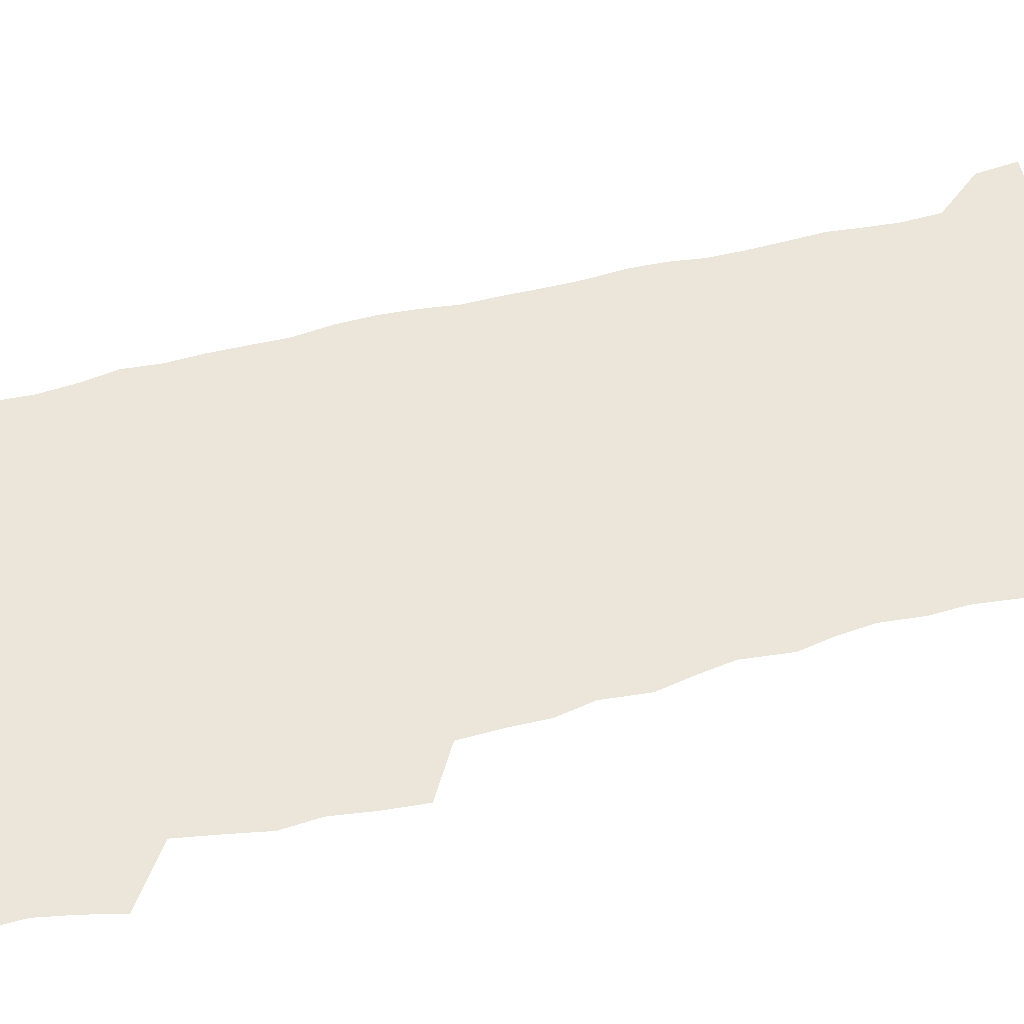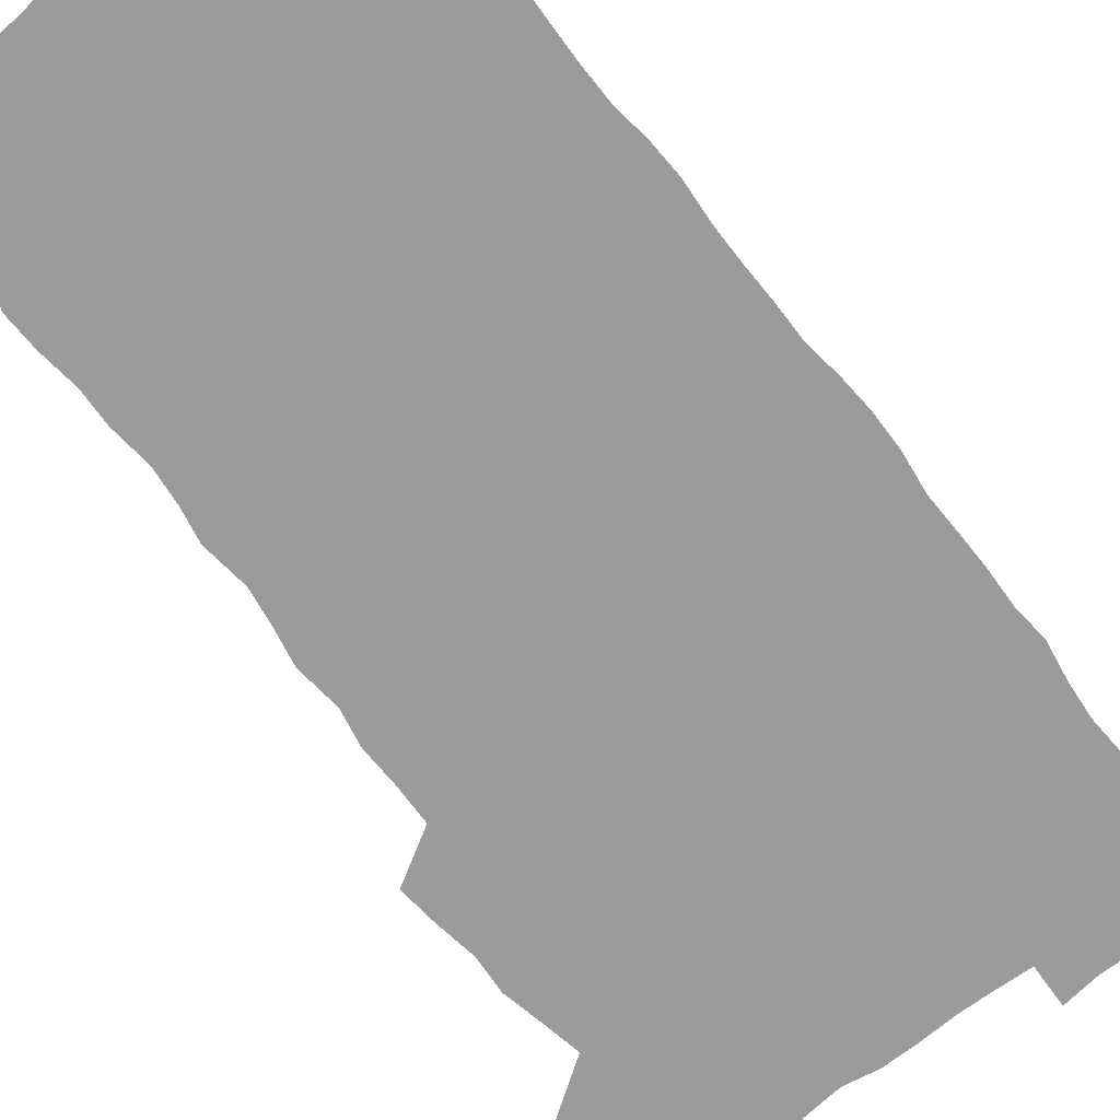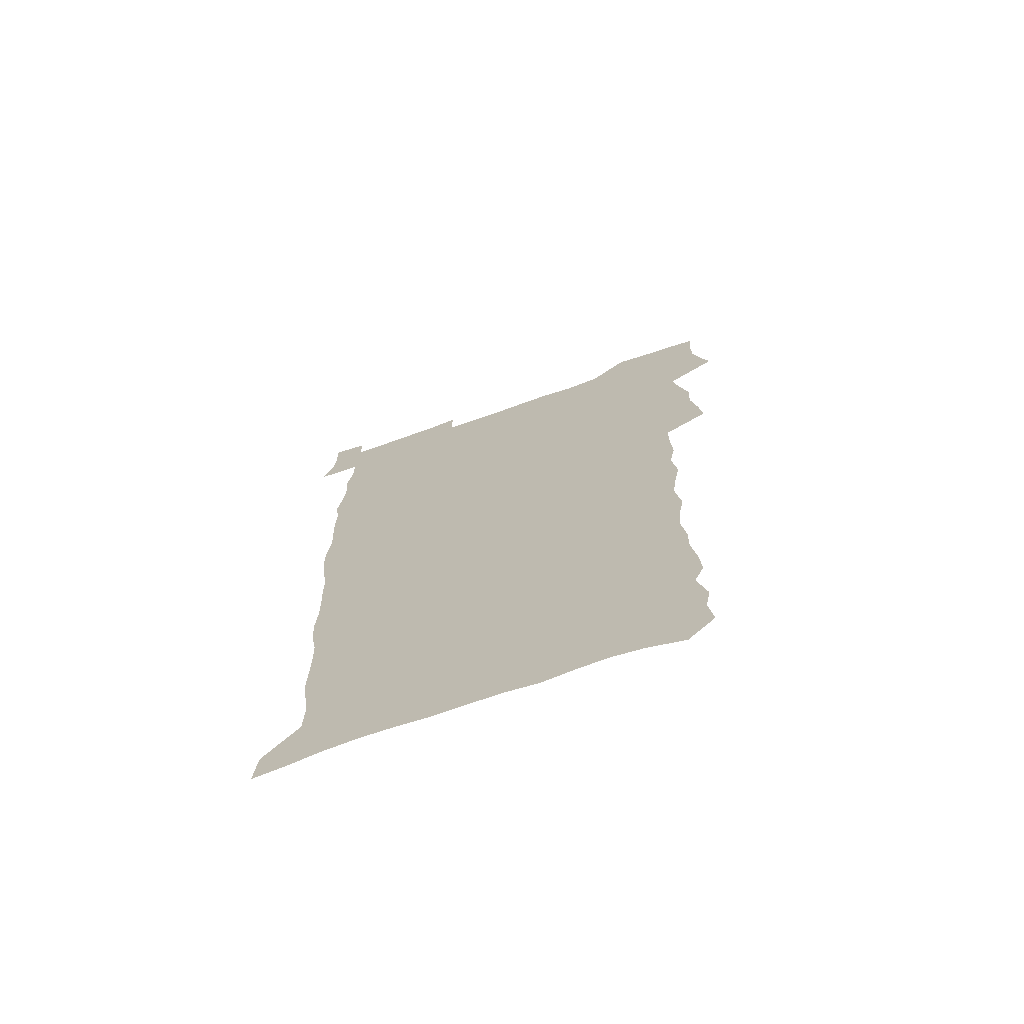
<metadata>
{"format":"obj","ext":"obj","renderer":"f3d","projection":"perspective","resolution":1024,"background":"white","views":[{"elev":48.2,"azim":-107.3,"up":"+Z"},{"elev":-69.7,"azim":36.7,"up":"+Z"},{"elev":-71.8,"azim":-160.7,"up":"+Y"}]}
</metadata>
<code>
v 457.3 526.1 0
v 461.5 540.4 0
v 464.8 554.9 0
v 464.8 569.6 0
v 463.5 584.9 0
v 469.8 428.3 0
v 471.7 444.7 0
v 474.6 461.4 0
v 473.8 476.8 0
v 477.5 493 0
v 480.8 509.1 0
v 480.9 523.8 0
v 477.9 539.3 0
v 483 553.4 0
v 480.8 569 0
v 477.8 586.9 0
v 491.5 149.4 0
v 493.5 165.3 0
v 491.2 178 0
v 495.6 196.2 0
v 491.1 207.8 0
v 491.8 223 0
v 494.2 239.6 0
v 493.9 254.4 0
v 496 271.2 0
v 494.8 286 0
v 492.4 300.2 0
v 495 319.5 0
v 493.1 334.4 0
v 490.4 349.3 0
v 492.8 367.6 0
v 490.1 382.8 0
v 490.9 399.4 0
v 490.7 415.3 0
v 493.6 432.4 0
v 493.2 447.6 0
v 495.2 463.4 0
v 495.4 478.4 0
v 495.4 493.5 0
v 497.7 509 0
v 497.5 523.9 0
v 498.3 538.5 0
v 497.1 554.2 0
v 495.1 570.2 0
v 492.6 587.6 0
v 504 136.3 0
v 510.1 156.8 0
v 513.9 174.7 0
v 511.9 187.6 0
v 513.4 203.8 0
v 513.8 218.9 0
v 516.3 235.9 0
v 517 251.2 0
v 516.5 265.7 0
v 514.9 279.5 0
v 514.2 294.4 0
v 511.1 307.9 0
v 511.7 324.4 0
v 511.9 340.6 0
v 511.2 356.2 0
v 511.4 372.3 0
v 512.6 388.7 0
v 512.8 403.8 0
v 509.5 418.3 0
v 510.8 434.2 0
v 512.3 449.8 0
v 512.2 464.4 0
v 510.5 479.1 0
v 512.9 494.2 0
v 513.4 509 0
v 514.2 523.5 0
v 513.5 538.5 0
v 512 554.2 0
v 510.1 570.3 0
v 506.8 589.7 0
v 521.3 141.8 0
v 525.1 159.8 0
v 529.2 179.5 0
v 528.3 192.9 0
v 530.2 209.7 0
v 531.6 225.8 0
v 532 240.9 0
v 532.3 255.9 0
v 532.1 270.6 0
v 531.3 285 0
v 530.4 299.6 0
v 530.1 314.9 0
v 529.9 330.2 0
v 529.4 345.3 0
v 528.6 360.2 0
v 528.4 375.5 0
v 528.5 390.9 0
v 528.2 406 0
v 527.6 420.8 0
v 527.7 435.9 0
v 527.1 450.5 0
v 527.6 465.3 0
v 530.4 480.5 0
v 529.3 494.7 0
v 529.3 509.1 0
v 529.2 523.5 0
v 529.3 537.9 0
v 527.8 553.4 0
v 524.5 571.9 0
v 536.5 143.8 0
v 540.4 163.2 0
v 542.9 181.2 0
v 545.9 200.1 0
v 546.4 215.1 0
v 546.9 230.2 0
v 547 244.8 0
v 546.6 259.1 0
v 546.2 273.5 0
v 546 288.4 0
v 545.4 303 0
v 545.6 318.5 0
v 544.6 332.6 0
v 544.3 347.5 0
v 543.8 362.3 0
v 544.4 378.2 0
v 543.5 392.4 0
v 544.9 408.5 0
v 544.1 422.7 0
v 544.3 437.5 0
v 544.7 452.1 0
v 544.7 466.5 0
v 544.5 480.8 0
v 544.4 495 0
v 544.4 509.2 0
v 543.9 523.4 0
v 545 537.1 0
v 542.5 553.8 0
v 541 569.8 0
v 550.7 142.8 0
v 554.1 162.2 0
v 557.6 184.1 0
v 559.8 203 0
v 560.2 217.5 0
v 561 233.1 0
v 560.6 246.9 0
v 560.7 261.7 0
v 560.4 276.1 0
v 559.8 290.3 0
v 559.9 305.7 0
v 559.2 319.7 0
v 559.1 334.8 0
v 558.8 349.4 0
v 557.9 363.1 0
v 558.7 379.3 0
v 558.5 394 0
v 559.2 409.3 0
v 559 423.6 0
v 558.7 437.9 0
v 559.2 452.6 0
v 559.2 466.8 0
v 559.1 481.1 0
v 559 495.2 0
v 559 509.3 0
v 558.8 523.4 0
v 559.1 537.1 0
v 557.8 552.6 0
v 555.3 572 0
v 565.1 140.8 0
v 569.8 166.7 0
v 571.2 183.9 0
v 572.7 202.5 0
v 574.3 221.1 0
v 574.4 234.9 0
v 574.1 248.4 0
v 574.1 262.8 0
v 574.1 277.8 0
v 573.9 292.4 0
v 573.7 307.1 0
v 573.7 322.1 0
v 573.3 336.4 0
v 572.3 350.1 0
v 573.5 366.5 0
v 573.7 381.3 0
v 573.5 395.4 0
v 573.5 410 0
v 573.4 424.2 0
v 573.4 438.6 0
v 573.9 453.2 0
v 573.3 467.3 0
v 573.4 481.4 0
v 573.7 495.5 0
v 573.5 509.5 0
v 573.3 523.6 0
v 573 537.9 0
v 572.1 553.4 0
v 570.3 571.6 0
v 581.1 143 0
v 584.1 167.8 0
v 585.3 185.8 0
v 586.3 203.4 0
v 586.9 219.3 0
v 587.2 235.4 0
v 587.4 249.3 0
v 587.4 263 0
v 587.6 279.4 0
v 587.3 292.8 0
v 587.3 308.2 0
v 587.2 322.5 0
v 587.4 338 0
v 587.1 352.1 0
v 587.3 366.9 0
v 587.2 380.9 0
v 587.6 395.9 0
v 587.5 410.2 0
v 587.5 424.6 0
v 587.5 438.6 0
v 587.6 453.3 0
v 587.8 467.5 0
v 587.7 481.6 0
v 587.7 495.7 0
v 587.8 509.7 0
v 587.6 523.8 0
v 587.4 538 0
v 586.7 553.5 0
v 585.7 570.5 0
v 596.6 142.7 0
v 598.1 166.5 0
v 599.2 187.4 0
v 599.6 203.2 0
v 599.9 218.8 0
v 599.8 235.9 0
v 600.7 248.1 0
v 600.7 262.8 0
v 600.7 279.2 0
v 600.7 293.4 0
v 600.8 307.6 0
v 600.8 322.2 0
v 600.8 339 0
v 600.9 352.2 0
v 601.2 367.7 0
v 601.3 381.9 0
v 601.5 395.8 0
v 601.5 410.3 0
v 601.6 424.4 0
v 601.6 438.7 0
v 601.7 453.6 0
v 601.9 467.6 0
v 601.9 481.7 0
v 601.9 495.8 0
v 601.9 509.9 0
v 601.9 523.8 0
v 601.7 537.6 0
v 601.1 554.6 0
v 600.6 570.5 0
v 612 142.5 0
v 612.4 163.9 0
v 612.8 185.9 0
v 613 203.7 0
v 613.3 218 0
v 613.4 233.6 0
v 613.7 249.4 0
v 613.9 262.5 0
v 613.8 279.4 0
v 614 293.3 0
v 614.4 307.2 0
v 614.4 322.5 0
v 614.5 337.6 0
v 614.6 353.1 0
v 615 367.1 0
v 615.4 380.9 0
v 615.3 396 0
v 615.6 410 0
v 615.7 424.3 0
v 615.6 439.1 0
v 615.9 453.3 0
v 615.9 467.6 0
v 616.1 481.7 0
v 616.5 496 0
v 616.2 510.3 0
v 616.1 524.4 0
v 615.9 538.6 0
v 615.9 553.7 0
v 615.5 570.8 0
v 615.2 588.2 0
v 627.3 143.8 0
v 626.7 168 0
v 626.9 183.2 0
v 626 203.3 0
v 626.6 217.3 0
v 627.2 231.6 0
v 627 247.7 0
v 627.1 263.1 0
v 627.4 277.6 0
v 627.9 291.4 0
v 628 306.4 0
v 628.2 321.6 0
v 628.2 337.2 0
v 628.2 352.2 0
v 628.7 366.5 0
v 629.4 380.5 0
v 629.6 395.1 0
v 629.6 409.6 0
v 630.1 423.8 0
v 630.9 437.9 0
v 630.1 453.2 0
v 630 467.4 0
v 630.4 481.6 0
v 630.7 496 0
v 630.7 510.4 0
v 630.6 524.7 0
v 630.5 539.1 0
v 630.5 553.8 0
v 630.7 569.2 0
v 630.7 585.8 0
v 642.4 144.2 0
v 640.7 166.4 0
v 640.8 182.4 0
v 640.6 199 0
v 640.8 214.3 0
v 640.9 229.6 0
v 640.7 245.6 0
v 642.4 259.1 0
v 641.5 275.6 0
v 640.9 291.9 0
v 641.5 305.8 0
v 642.5 319.7 0
v 642.6 335 0
v 644.3 348.8 0
v 643.2 364.8 0
v 644.3 378.8 0
v 645.5 393 0
v 644.7 408.4 0
v 644.7 423.2 0
v 645.1 437.7 0
v 644.6 452.6 0
v 646.2 466.8 0
v 645.2 481.6 0
v 645.7 495.9 0
v 645.7 510.4 0
v 645.6 525 0
v 645.4 539.5 0
v 645.5 554.3 0
v 645.5 569.1 0
v 645.6 585.8 0
v 657.4 142.9 0
v 654.3 165.9 0
v 655.2 179.9 0
v 655.6 194.9 0
v 655.2 211.3 0
v 655 227 0
v 655.6 241.7 0
v 656.4 256.5 0
v 656.3 272.2 0
v 657.2 286.9 0
v 657.8 301.6 0
v 656.8 317.6 0
v 659 331.3 0
v 659.8 345.9 0
v 658.1 362.6 0
v 659.8 376.6 0
v 660.8 391.3 0
v 660 407 0
v 660.2 421.8 0
v 661.2 436.4 0
v 660.9 451.3 0
v 662.3 465.9 0
v 661.3 481.1 0
v 661.1 495.8 0
v 661.2 510.4 0
v 662.2 525.3 0
v 661.2 540.2 0
v 660.8 555.1 0
v 660.2 569.6 0
v 660.5 585.1 0
v 673 139.8 0
v 670.5 160.1 0
v 670.3 175.8 0
v 670 191.8 0
v 671.5 205.7 0
v 673.4 219.7 0
v 673.1 235.3 0
v 672.9 251 0
v 673.4 266.2 0
v 675.7 280.2 0
v 676.6 295.1 0
v 675.7 311.4 0
v 676 326.9 0
v 676.6 342.1 0
v 676.7 357.8 0
v 679.1 372.3 0
v 680.4 387.3 0
v 680.4 402.9 0
v 678.7 419.2 0
v 679.3 434.3 0
v 679.8 449.5 0
v 679.5 464.8 0
v 681.2 479.8 0
v 678.9 495.3 0
v 677.9 510.3 0
v 679 525.3 0
v 676.4 541.2 0
v 676.5 556.2 0
v 675.5 570.6 0
v 675.4 585.4 0
v 675 600.1 0
v 687.9 137.9 0
v 686.4 155.6 0
v 696.6 556.9 0
v 691.6 572.3 0
v 690.6 586.7 0
v 691.5 602.7 0
f 11 12 1
f 1 12 2
f 12 13 2
f 2 13 3
f 13 14 3
f 3 14 4
f 14 15 4
f 4 15 5
f 15 16 5
f 34 35 6
f 6 35 7
f 35 36 7
f 7 36 8
f 36 37 8
f 8 37 9
f 37 38 9
f 9 38 10
f 38 39 10
f 10 39 11
f 39 40 11
f 11 40 12
f 40 41 12
f 12 41 13
f 41 42 13
f 13 42 14
f 42 43 14
f 14 43 15
f 43 44 15
f 15 44 16
f 44 45 16
f 46 47 17
f 17 47 18
f 47 48 18
f 18 48 19
f 48 49 19
f 19 49 20
f 49 50 20
f 20 50 21
f 50 51 21
f 21 51 22
f 51 52 22
f 22 52 23
f 52 53 23
f 23 53 24
f 53 54 24
f 24 54 25
f 54 55 25
f 25 55 26
f 55 56 26
f 26 56 27
f 56 57 27
f 27 57 28
f 57 58 28
f 28 58 29
f 58 59 29
f 29 59 30
f 59 60 30
f 30 60 31
f 60 61 31
f 31 61 32
f 61 62 32
f 32 62 33
f 62 63 33
f 33 63 34
f 63 64 34
f 34 64 35
f 64 65 35
f 35 65 36
f 65 66 36
f 36 66 37
f 66 67 37
f 37 67 38
f 67 68 38
f 38 68 39
f 68 69 39
f 39 69 40
f 69 70 40
f 40 70 41
f 70 71 41
f 41 71 42
f 71 72 42
f 42 72 43
f 72 73 43
f 43 73 44
f 73 74 44
f 44 74 45
f 74 75 45
f 46 76 47
f 76 77 47
f 47 77 48
f 77 78 48
f 48 78 49
f 78 79 49
f 49 79 50
f 79 80 50
f 50 80 51
f 80 81 51
f 51 81 52
f 81 82 52
f 52 82 53
f 82 83 53
f 53 83 54
f 83 84 54
f 54 84 55
f 84 85 55
f 55 85 56
f 85 86 56
f 56 86 57
f 86 87 57
f 57 87 58
f 87 88 58
f 58 88 59
f 88 89 59
f 59 89 60
f 89 90 60
f 60 90 61
f 90 91 61
f 61 91 62
f 91 92 62
f 62 92 63
f 92 93 63
f 63 93 64
f 93 94 64
f 64 94 65
f 94 95 65
f 65 95 66
f 95 96 66
f 66 96 67
f 96 97 67
f 67 97 68
f 97 98 68
f 68 98 69
f 98 99 69
f 69 99 70
f 99 100 70
f 70 100 71
f 100 101 71
f 71 101 72
f 101 102 72
f 72 102 73
f 102 103 73
f 73 103 74
f 103 104 74
f 74 104 75
f 76 105 77
f 105 106 77
f 77 106 78
f 106 107 78
f 78 107 79
f 107 108 79
f 79 108 80
f 108 109 80
f 80 109 81
f 109 110 81
f 81 110 82
f 110 111 82
f 82 111 83
f 111 112 83
f 83 112 84
f 112 113 84
f 84 113 85
f 113 114 85
f 85 114 86
f 114 115 86
f 86 115 87
f 115 116 87
f 87 116 88
f 116 117 88
f 88 117 89
f 117 118 89
f 89 118 90
f 118 119 90
f 90 119 91
f 119 120 91
f 91 120 92
f 120 121 92
f 92 121 93
f 121 122 93
f 93 122 94
f 122 123 94
f 94 123 95
f 123 124 95
f 95 124 96
f 124 125 96
f 96 125 97
f 125 126 97
f 97 126 98
f 126 127 98
f 98 127 99
f 127 128 99
f 99 128 100
f 128 129 100
f 100 129 101
f 129 130 101
f 101 130 102
f 130 131 102
f 102 131 103
f 131 132 103
f 103 132 104
f 132 133 104
f 105 134 106
f 134 135 106
f 106 135 107
f 135 136 107
f 107 136 108
f 136 137 108
f 108 137 109
f 137 138 109
f 109 138 110
f 138 139 110
f 110 139 111
f 139 140 111
f 111 140 112
f 140 141 112
f 112 141 113
f 141 142 113
f 113 142 114
f 142 143 114
f 114 143 115
f 143 144 115
f 115 144 116
f 144 145 116
f 116 145 117
f 145 146 117
f 117 146 118
f 146 147 118
f 118 147 119
f 147 148 119
f 119 148 120
f 148 149 120
f 120 149 121
f 149 150 121
f 121 150 122
f 150 151 122
f 122 151 123
f 151 152 123
f 123 152 124
f 152 153 124
f 124 153 125
f 153 154 125
f 125 154 126
f 154 155 126
f 126 155 127
f 155 156 127
f 127 156 128
f 156 157 128
f 128 157 129
f 157 158 129
f 129 158 130
f 158 159 130
f 130 159 131
f 159 160 131
f 131 160 132
f 160 161 132
f 132 161 133
f 161 162 133
f 134 163 135
f 163 164 135
f 135 164 136
f 164 165 136
f 136 165 137
f 165 166 137
f 137 166 138
f 166 167 138
f 138 167 139
f 167 168 139
f 139 168 140
f 168 169 140
f 140 169 141
f 169 170 141
f 141 170 142
f 170 171 142
f 142 171 143
f 171 172 143
f 143 172 144
f 172 173 144
f 144 173 145
f 173 174 145
f 145 174 146
f 174 175 146
f 146 175 147
f 175 176 147
f 147 176 148
f 176 177 148
f 148 177 149
f 177 178 149
f 149 178 150
f 178 179 150
f 150 179 151
f 179 180 151
f 151 180 152
f 180 181 152
f 152 181 153
f 181 182 153
f 153 182 154
f 182 183 154
f 154 183 155
f 183 184 155
f 155 184 156
f 184 185 156
f 156 185 157
f 185 186 157
f 157 186 158
f 186 187 158
f 158 187 159
f 187 188 159
f 159 188 160
f 188 189 160
f 160 189 161
f 189 190 161
f 161 190 162
f 190 191 162
f 163 192 164
f 192 193 164
f 164 193 165
f 193 194 165
f 165 194 166
f 194 195 166
f 166 195 167
f 195 196 167
f 167 196 168
f 196 197 168
f 168 197 169
f 197 198 169
f 169 198 170
f 198 199 170
f 170 199 171
f 199 200 171
f 171 200 172
f 200 201 172
f 172 201 173
f 201 202 173
f 173 202 174
f 202 203 174
f 174 203 175
f 203 204 175
f 175 204 176
f 204 205 176
f 176 205 177
f 205 206 177
f 177 206 178
f 206 207 178
f 178 207 179
f 207 208 179
f 179 208 180
f 208 209 180
f 180 209 181
f 209 210 181
f 181 210 182
f 210 211 182
f 182 211 183
f 211 212 183
f 183 212 184
f 212 213 184
f 184 213 185
f 213 214 185
f 185 214 186
f 214 215 186
f 186 215 187
f 215 216 187
f 187 216 188
f 216 217 188
f 188 217 189
f 217 218 189
f 189 218 190
f 218 219 190
f 190 219 191
f 219 220 191
f 192 221 193
f 221 222 193
f 193 222 194
f 222 223 194
f 194 223 195
f 223 224 195
f 195 224 196
f 224 225 196
f 196 225 197
f 225 226 197
f 197 226 198
f 226 227 198
f 198 227 199
f 227 228 199
f 199 228 200
f 228 229 200
f 200 229 201
f 229 230 201
f 201 230 202
f 230 231 202
f 202 231 203
f 231 232 203
f 203 232 204
f 232 233 204
f 204 233 205
f 233 234 205
f 205 234 206
f 234 235 206
f 206 235 207
f 235 236 207
f 207 236 208
f 236 237 208
f 208 237 209
f 237 238 209
f 209 238 210
f 238 239 210
f 210 239 211
f 239 240 211
f 211 240 212
f 240 241 212
f 212 241 213
f 241 242 213
f 213 242 214
f 242 243 214
f 214 243 215
f 243 244 215
f 215 244 216
f 244 245 216
f 216 245 217
f 245 246 217
f 217 246 218
f 246 247 218
f 218 247 219
f 247 248 219
f 219 248 220
f 248 249 220
f 221 250 222
f 250 251 222
f 222 251 223
f 251 252 223
f 223 252 224
f 252 253 224
f 224 253 225
f 253 254 225
f 225 254 226
f 254 255 226
f 226 255 227
f 255 256 227
f 227 256 228
f 256 257 228
f 228 257 229
f 257 258 229
f 229 258 230
f 258 259 230
f 230 259 231
f 259 260 231
f 231 260 232
f 260 261 232
f 232 261 233
f 261 262 233
f 233 262 234
f 262 263 234
f 234 263 235
f 263 264 235
f 235 264 236
f 264 265 236
f 236 265 237
f 265 266 237
f 237 266 238
f 266 267 238
f 238 267 239
f 267 268 239
f 239 268 240
f 268 269 240
f 240 269 241
f 269 270 241
f 241 270 242
f 270 271 242
f 242 271 243
f 271 272 243
f 243 272 244
f 272 273 244
f 244 273 245
f 273 274 245
f 245 274 246
f 274 275 246
f 246 275 247
f 275 276 247
f 247 276 248
f 276 277 248
f 248 277 249
f 277 278 249
f 250 280 251
f 280 281 251
f 251 281 252
f 281 282 252
f 252 282 253
f 282 283 253
f 253 283 254
f 283 284 254
f 254 284 255
f 284 285 255
f 255 285 256
f 285 286 256
f 256 286 257
f 286 287 257
f 257 287 258
f 287 288 258
f 258 288 259
f 288 289 259
f 259 289 260
f 289 290 260
f 260 290 261
f 290 291 261
f 261 291 262
f 291 292 262
f 262 292 263
f 292 293 263
f 263 293 264
f 293 294 264
f 264 294 265
f 294 295 265
f 265 295 266
f 295 296 266
f 266 296 267
f 296 297 267
f 267 297 268
f 297 298 268
f 268 298 269
f 298 299 269
f 269 299 270
f 299 300 270
f 270 300 271
f 300 301 271
f 271 301 272
f 301 302 272
f 272 302 273
f 302 303 273
f 273 303 274
f 303 304 274
f 274 304 275
f 304 305 275
f 275 305 276
f 305 306 276
f 276 306 277
f 306 307 277
f 277 307 278
f 307 308 278
f 278 308 279
f 308 309 279
f 280 310 281
f 310 311 281
f 281 311 282
f 311 312 282
f 282 312 283
f 312 313 283
f 283 313 284
f 313 314 284
f 284 314 285
f 314 315 285
f 285 315 286
f 315 316 286
f 286 316 287
f 316 317 287
f 287 317 288
f 317 318 288
f 288 318 289
f 318 319 289
f 289 319 290
f 319 320 290
f 290 320 291
f 320 321 291
f 291 321 292
f 321 322 292
f 292 322 293
f 322 323 293
f 293 323 294
f 323 324 294
f 294 324 295
f 324 325 295
f 295 325 296
f 325 326 296
f 296 326 297
f 326 327 297
f 297 327 298
f 327 328 298
f 298 328 299
f 328 329 299
f 299 329 300
f 329 330 300
f 300 330 301
f 330 331 301
f 301 331 302
f 331 332 302
f 302 332 303
f 332 333 303
f 303 333 304
f 333 334 304
f 304 334 305
f 334 335 305
f 305 335 306
f 335 336 306
f 306 336 307
f 336 337 307
f 307 337 308
f 337 338 308
f 308 338 309
f 338 339 309
f 310 340 311
f 340 341 311
f 311 341 312
f 341 342 312
f 312 342 313
f 342 343 313
f 313 343 314
f 343 344 314
f 314 344 315
f 344 345 315
f 315 345 316
f 345 346 316
f 316 346 317
f 346 347 317
f 317 347 318
f 347 348 318
f 318 348 319
f 348 349 319
f 319 349 320
f 349 350 320
f 320 350 321
f 350 351 321
f 321 351 322
f 351 352 322
f 322 352 323
f 352 353 323
f 323 353 324
f 353 354 324
f 324 354 325
f 354 355 325
f 325 355 326
f 355 356 326
f 326 356 327
f 356 357 327
f 327 357 328
f 357 358 328
f 328 358 329
f 358 359 329
f 329 359 330
f 359 360 330
f 330 360 331
f 360 361 331
f 331 361 332
f 361 362 332
f 332 362 333
f 362 363 333
f 333 363 334
f 363 364 334
f 334 364 335
f 364 365 335
f 335 365 336
f 365 366 336
f 336 366 337
f 366 367 337
f 337 367 338
f 367 368 338
f 338 368 339
f 368 369 339
f 340 370 341
f 370 371 341
f 341 371 342
f 371 372 342
f 342 372 343
f 372 373 343
f 343 373 344
f 373 374 344
f 344 374 345
f 374 375 345
f 345 375 346
f 375 376 346
f 346 376 347
f 376 377 347
f 347 377 348
f 377 378 348
f 348 378 349
f 378 379 349
f 349 379 350
f 379 380 350
f 350 380 351
f 380 381 351
f 351 381 352
f 381 382 352
f 352 382 353
f 382 383 353
f 353 383 354
f 383 384 354
f 354 384 355
f 384 385 355
f 355 385 356
f 385 386 356
f 356 386 357
f 386 387 357
f 357 387 358
f 387 388 358
f 358 388 359
f 388 389 359
f 359 389 360
f 389 390 360
f 360 390 361
f 390 391 361
f 361 391 362
f 391 392 362
f 362 392 363
f 392 393 363
f 363 393 364
f 393 394 364
f 364 394 365
f 394 395 365
f 365 395 366
f 395 396 366
f 366 396 367
f 396 397 367
f 367 397 368
f 397 398 368
f 368 398 369
f 398 399 369
f 370 401 371
f 401 402 371
f 371 402 372
f 397 403 398
f 403 404 398
f 398 404 399
f 404 405 399
f 399 405 400
f 405 406 400

</code>
